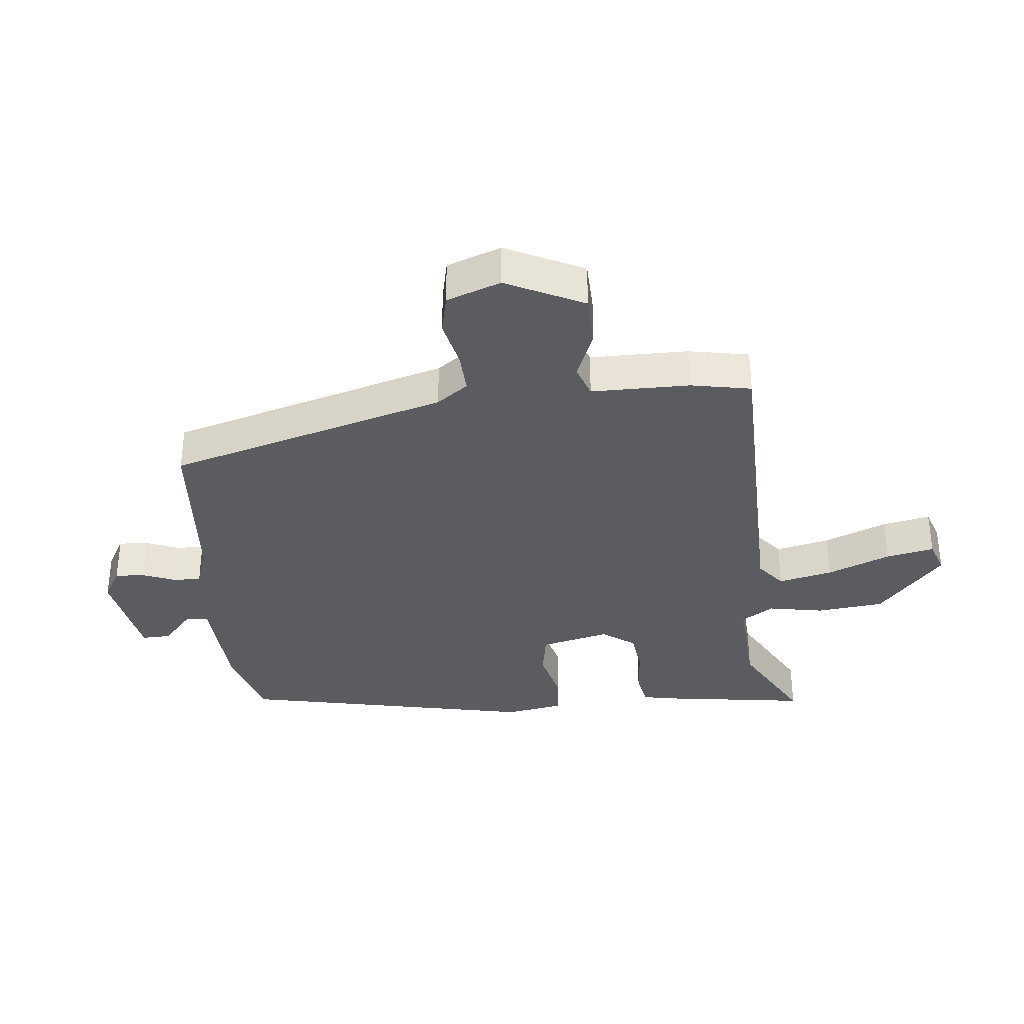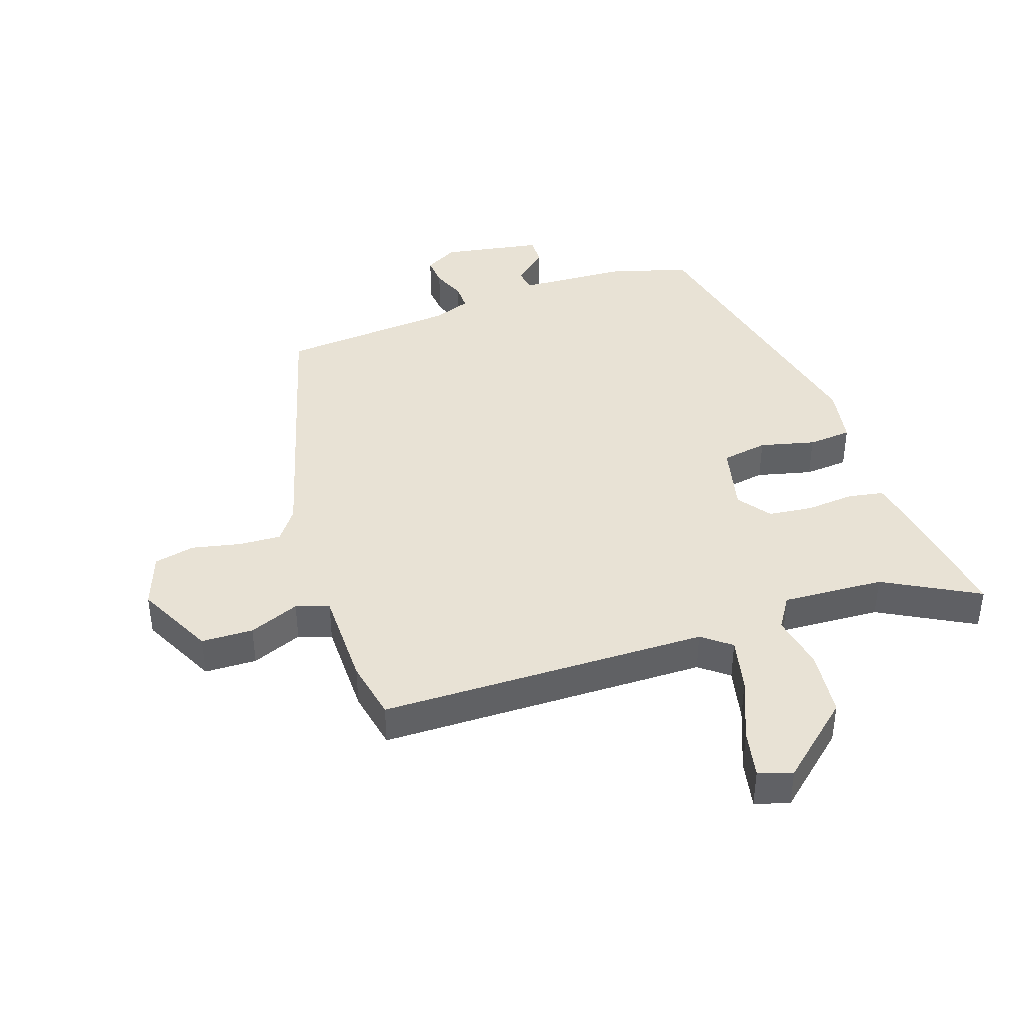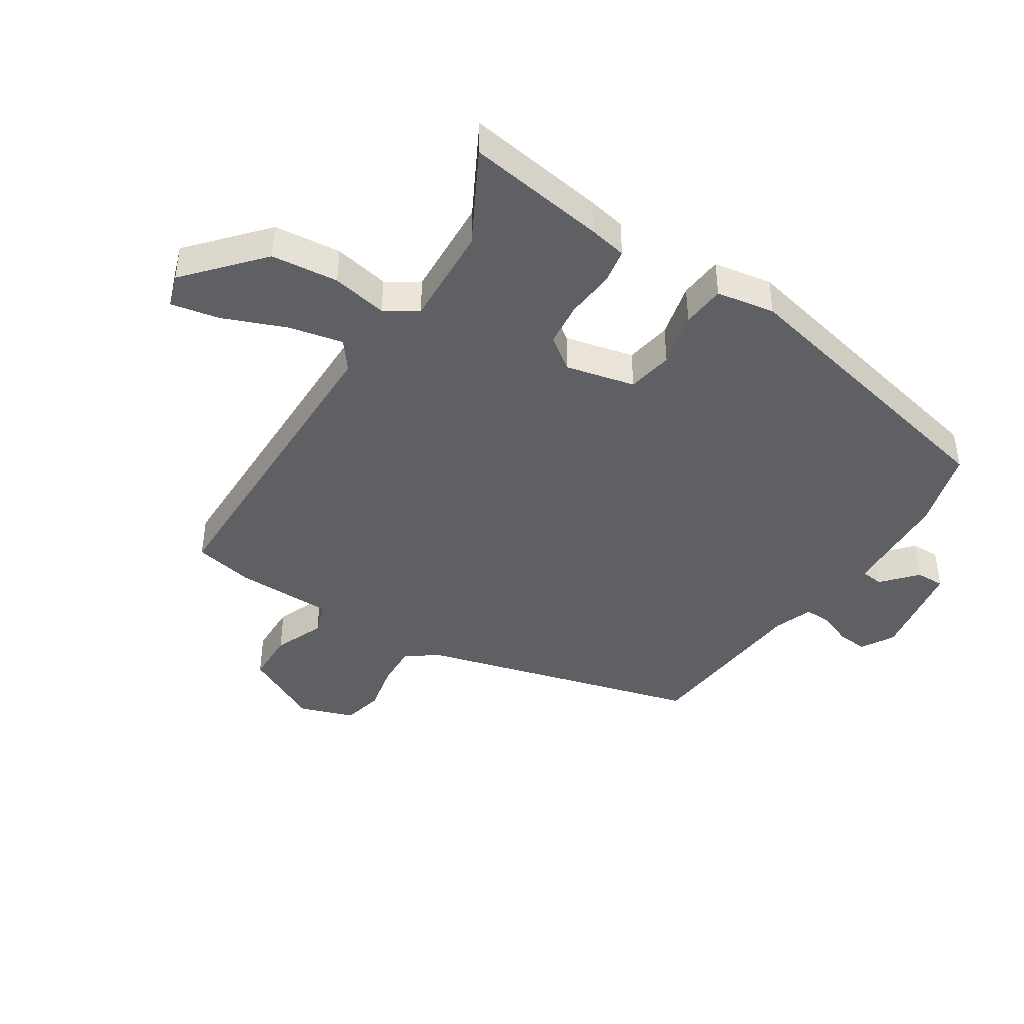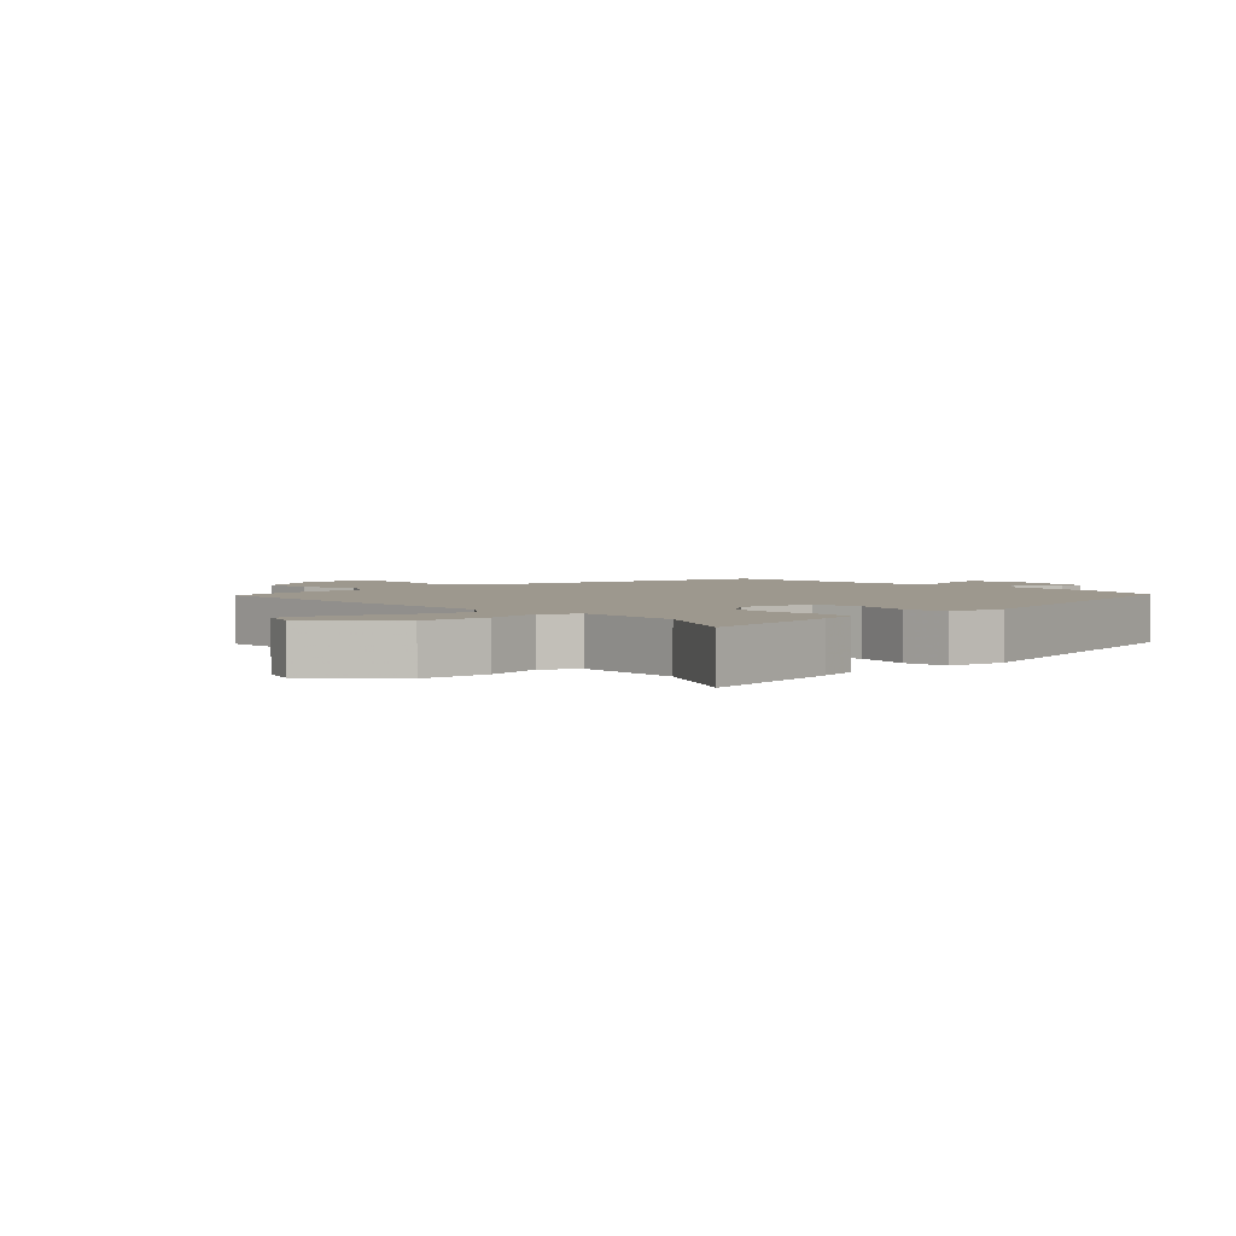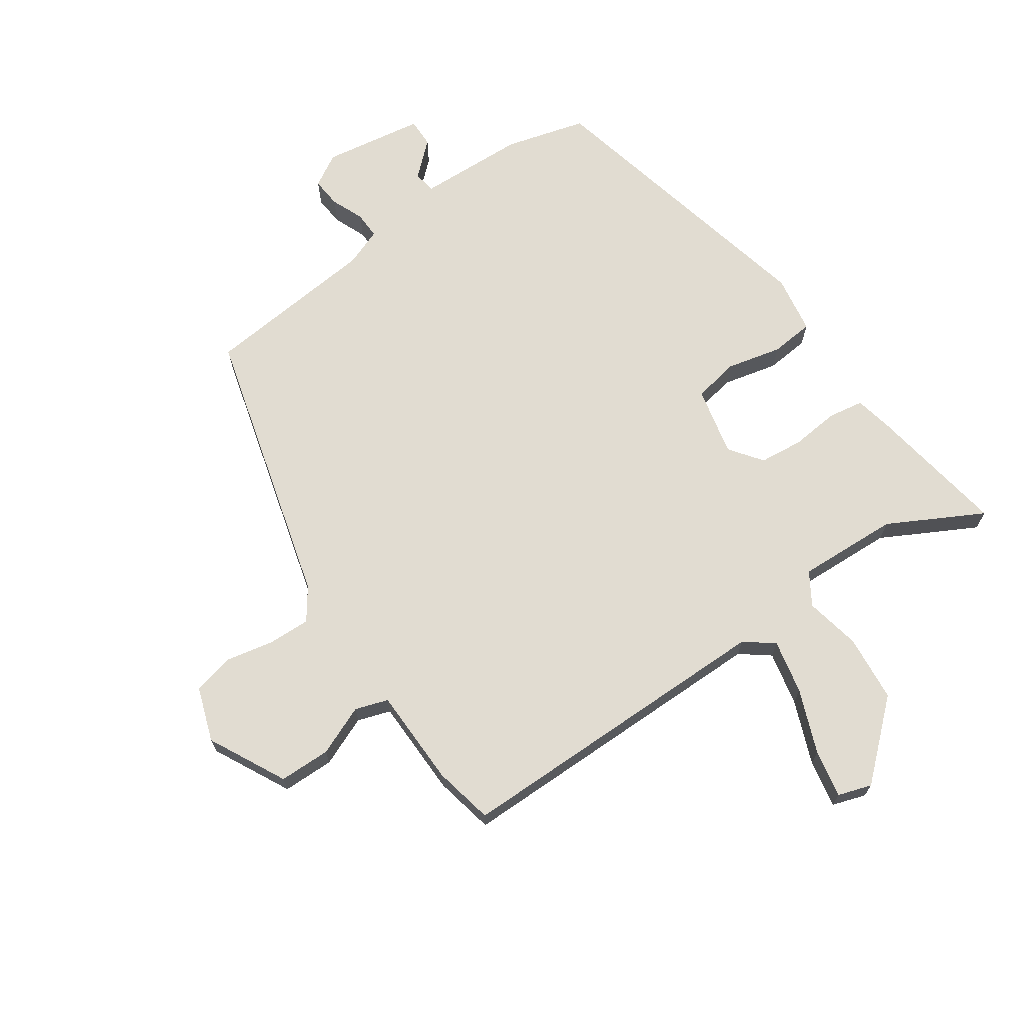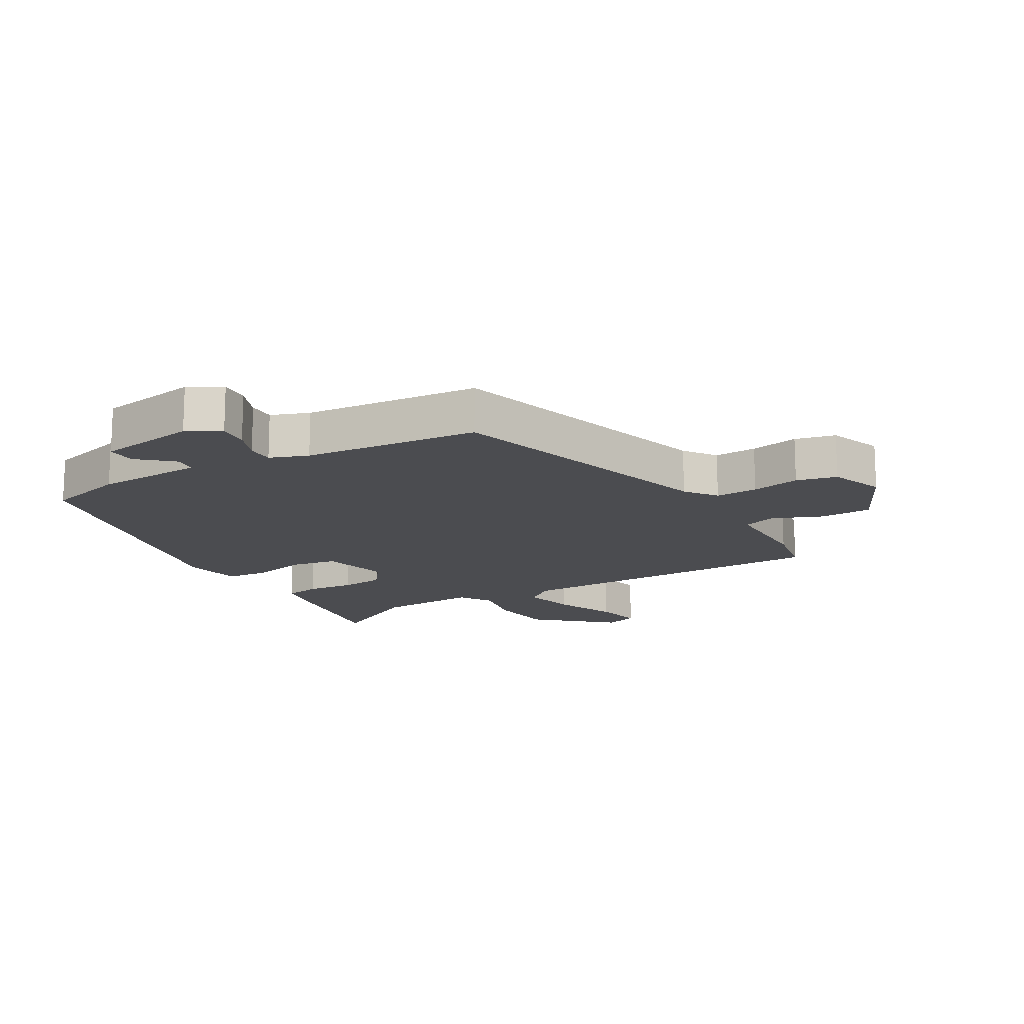
<metadata>
{"format":"obj","ext":"obj","renderer":"f3d","projection":"perspective","resolution":1024,"background":"white","views":[{"elev":-34.6,"azim":-84.6,"up":"+Y"},{"elev":40.8,"azim":-19.5,"up":"+Y"},{"elev":-42.6,"azim":56.3,"up":"+Y"},{"elev":3.2,"azim":45.0,"up":"+Y"},{"elev":69.0,"azim":-36.0,"up":"+Y"},{"elev":-15.2,"azim":-150.5,"up":"+Y"}]}
</metadata>
<code>
v -0.496 0.07 0.461
v 0.036 0.07 0.474
v 0.082 0.07 0.511
v 0.061 0.07 0.599
v 0.018 0.07 0.701
v 0.001 0.07 0.779
v 0.055 0.07 0.798
v 0.177 0.07 0.694
v 0.19 0.07 0.585
v 0.174 0.07 0.494
v 0.208 0.07 0.442
v 0.373 0.07 0.453
v 0.524 0.07 0.538
v 0.493 0.07 0.308
v 0.482 0.07 0.247
v 0.424 0.07 0.236
v 0.346 0.07 0.242
v 0.274 0.07 0.233
v 0.236 0.07 0.179
v 0.264 0.07 0.067
v 0.339 0.07 0.055
v 0.428 0.07 0.078
v 0.499 0.07 0.073
v 0.517 0.07 -0.022
v 0.419 0.07 -0.506
v 0.289 0.07 -0.545
v 0.113 0.07 -0.556
v 0.109 0.07 -0.593
v 0.165 0.07 -0.641
v 0.167 0.07 -0.688
v 0.004 0.07 -0.718
v -0.05 0.07 -0.688
v -0.047 0.07 -0.639
v -0.026 0.07 -0.585
v -0.026 0.07 -0.541
v -0.088 0.07 -0.519
v -0.374 0.07 -0.498
v -0.508 0.07 -0.045
v -0.546 0.07 0.006
v -0.615 0.07 0.002
v -0.694 0.07 -0.016
v -0.76 0.07 -0.002
v -0.793 0.07 0.086
v -0.732 0.07 0.213
v -0.648 0.07 0.216
v -0.566 0.07 0.184
v -0.513 0.07 0.203
v -0.514 0.07 0.363
v -0.496 0 0.461
v 0.036 0 0.474
v 0.082 0 0.511
v 0.061 0 0.599
v 0.018 0 0.701
v 0.001 0 0.779
v 0.055 0 0.798
v 0.177 0 0.694
v 0.19 0 0.585
v 0.174 0 0.494
v 0.208 0 0.442
v 0.373 0 0.453
v 0.524 0 0.538
v 0.493 0 0.308
v 0.482 0 0.247
v 0.424 0 0.236
v 0.346 0 0.242
v 0.274 0 0.233
v 0.236 0 0.179
v 0.264 0 0.067
v 0.339 0 0.055
v 0.428 0 0.078
v 0.499 0 0.073
v 0.517 0 -0.022
v 0.419 0 -0.506
v 0.289 0 -0.545
v 0.113 0 -0.556
v 0.109 0 -0.593
v 0.165 0 -0.641
v 0.167 0 -0.688
v 0.004 0 -0.718
v -0.05 0 -0.688
v -0.047 0 -0.639
v -0.026 0 -0.585
v -0.026 0 -0.541
v -0.088 0 -0.519
v -0.374 0 -0.498
v -0.508 0 -0.045
v -0.546 0 0.006
v -0.615 0 0.002
v -0.694 0 -0.016
v -0.76 0 -0.002
v -0.793 0 0.086
v -0.732 0 0.213
v -0.648 0 0.216
v -0.566 0 0.184
v -0.513 0 0.203
v -0.514 0 0.363
f 47 48 1 2
f 43 44 45 46
f 43 46 47
f 40 41 42 43
f 39 40 43 47
f 38 39 47 2
f 36 37 38 2
f 31 32 33 34
f 31 34 35
f 28 29 30 31
f 27 28 31 35
f 21 22 23 24
f 20 21 24 25
f 14 15 16 17
f 12 13 14 17
f 11 12 17 18
f 10 11 18 19
f 8 9 10
f 7 8 10
f 4 5 6 7
f 3 4 7 10
f 2 3 10 19
f 20 25 26 27
f 20 27 35 36
f 2 19 20 36
f 50 49 96 95
f 94 93 92 91
f 95 94 91
f 91 90 89 88
f 95 91 88 87
f 50 95 87 86
f 50 86 85 84
f 82 81 80 79
f 83 82 79
f 79 78 77 76
f 83 79 76 75
f 72 71 70 69
f 73 72 69 68
f 65 64 63 62
f 65 62 61 60
f 66 65 60 59
f 67 66 59 58
f 58 57 56
f 58 56 55
f 55 54 53 52
f 58 55 52 51
f 67 58 51 50
f 75 74 73 68
f 84 83 75 68
f 84 68 67 50
f 1 49 50 2
f 2 50 51 3
f 3 51 52 4
f 4 52 53 5
f 5 53 54 6
f 6 54 55 7
f 7 55 56 8
f 8 56 57 9
f 9 57 58 10
f 10 58 59 11
f 11 59 60 12
f 12 60 61 13
f 13 61 62 14
f 14 62 63 15
f 15 63 64 16
f 16 64 65 17
f 17 65 66 18
f 18 66 67 19
f 19 67 68 20
f 20 68 69 21
f 21 69 70 22
f 22 70 71 23
f 23 71 72 24
f 24 72 73 25
f 25 73 74 26
f 26 74 75 27
f 27 75 76 28
f 28 76 77 29
f 29 77 78 30
f 30 78 79 31
f 31 79 80 32
f 32 80 81 33
f 33 81 82 34
f 34 82 83 35
f 35 83 84 36
f 36 84 85 37
f 37 85 86 38
f 38 86 87 39
f 39 87 88 40
f 40 88 89 41
f 41 89 90 42
f 42 90 91 43
f 43 91 92 44
f 44 92 93 45
f 45 93 94 46
f 46 94 95 47
f 47 95 96 48
f 48 96 49 1

</code>
